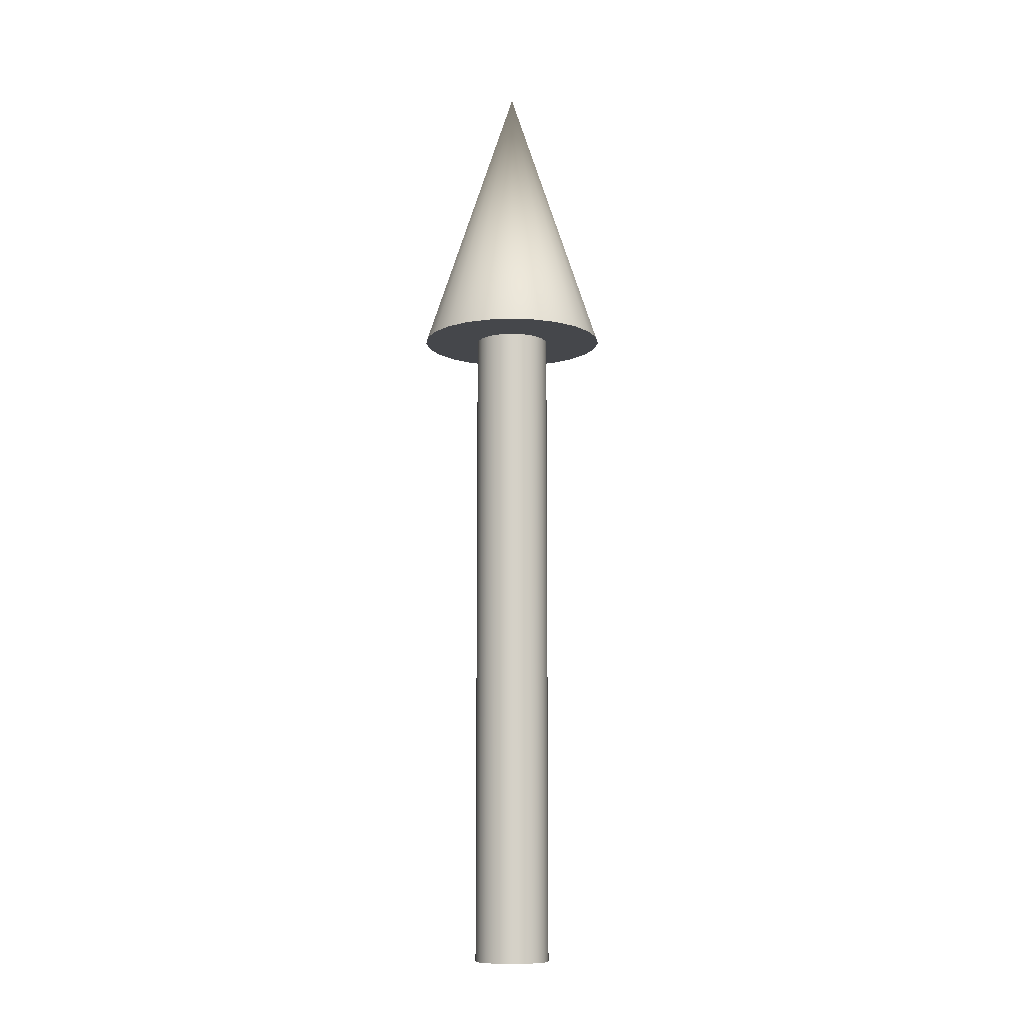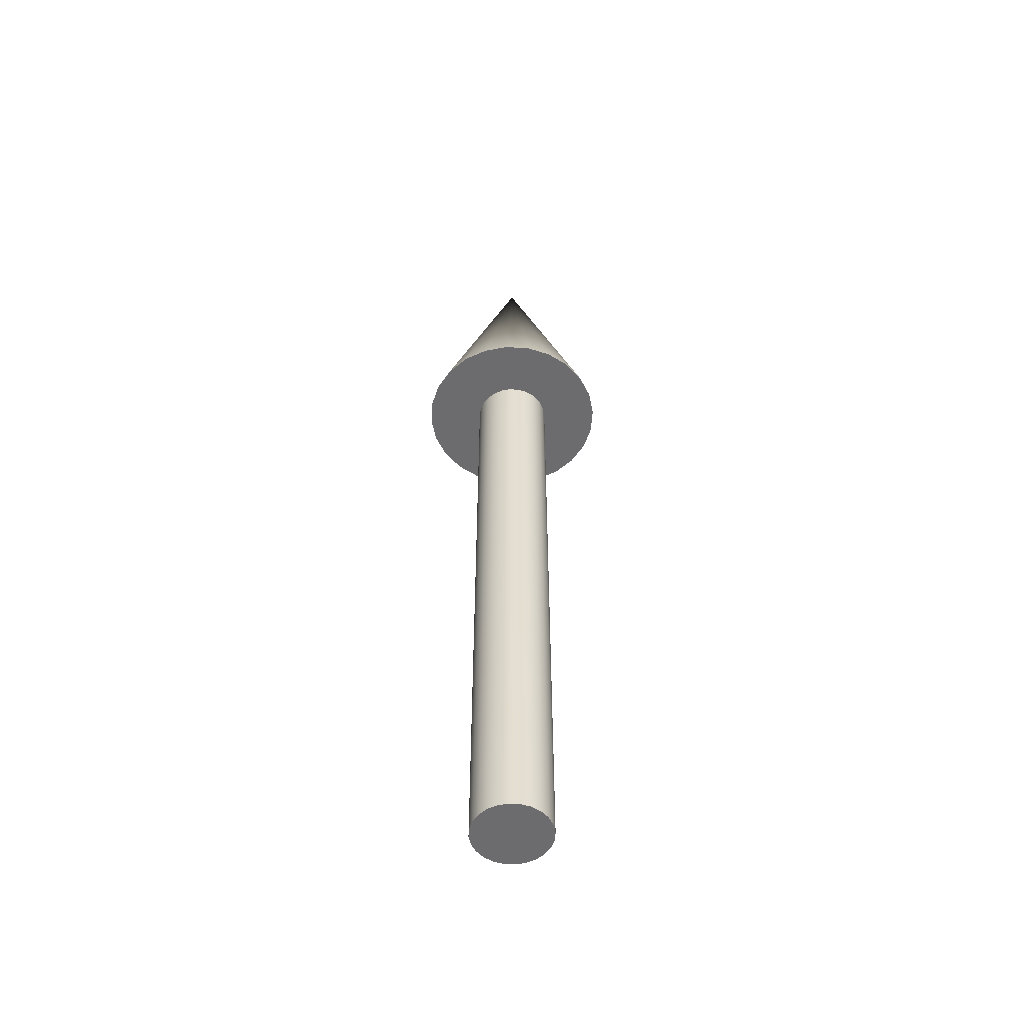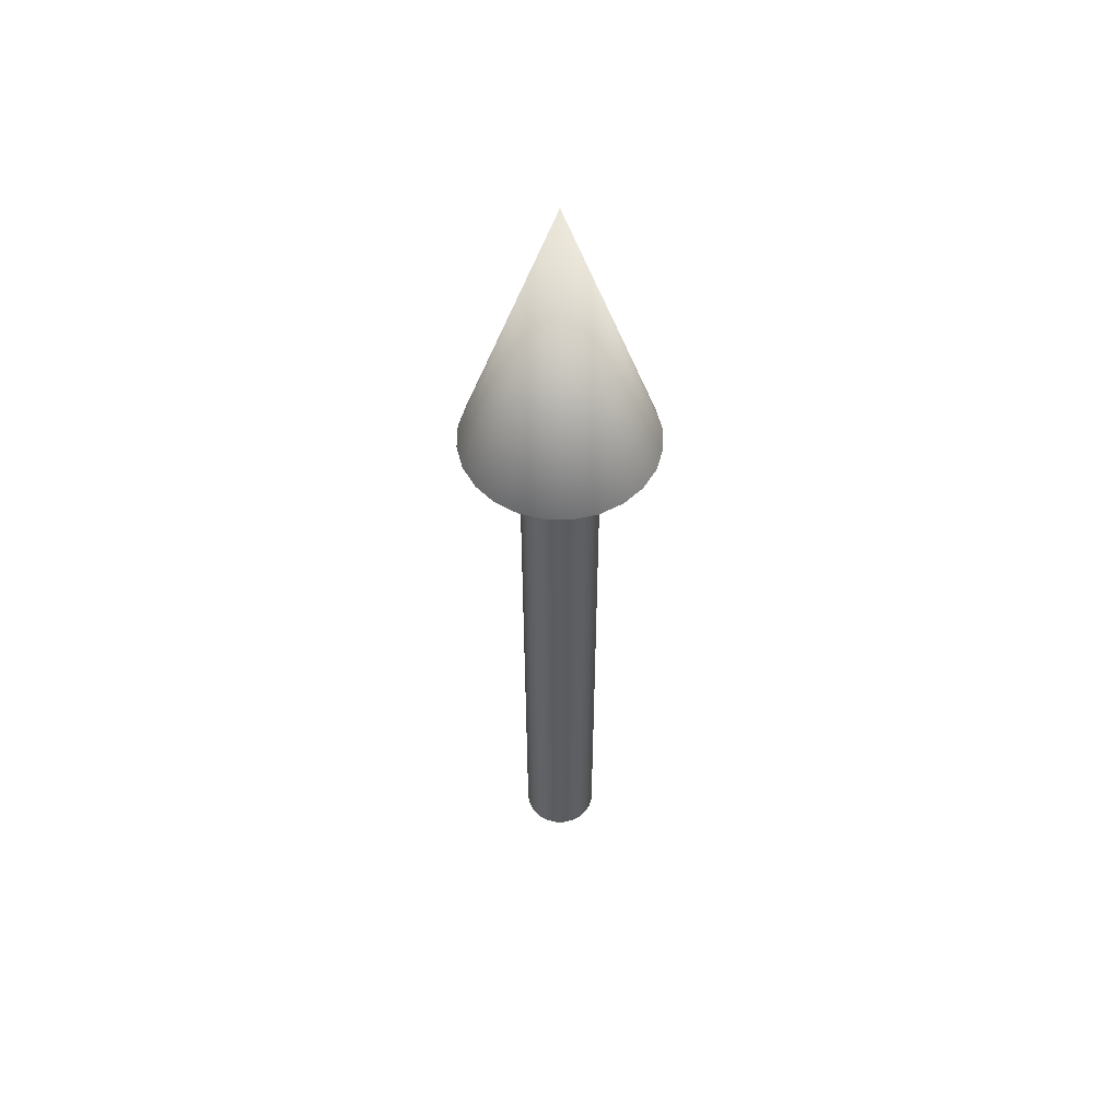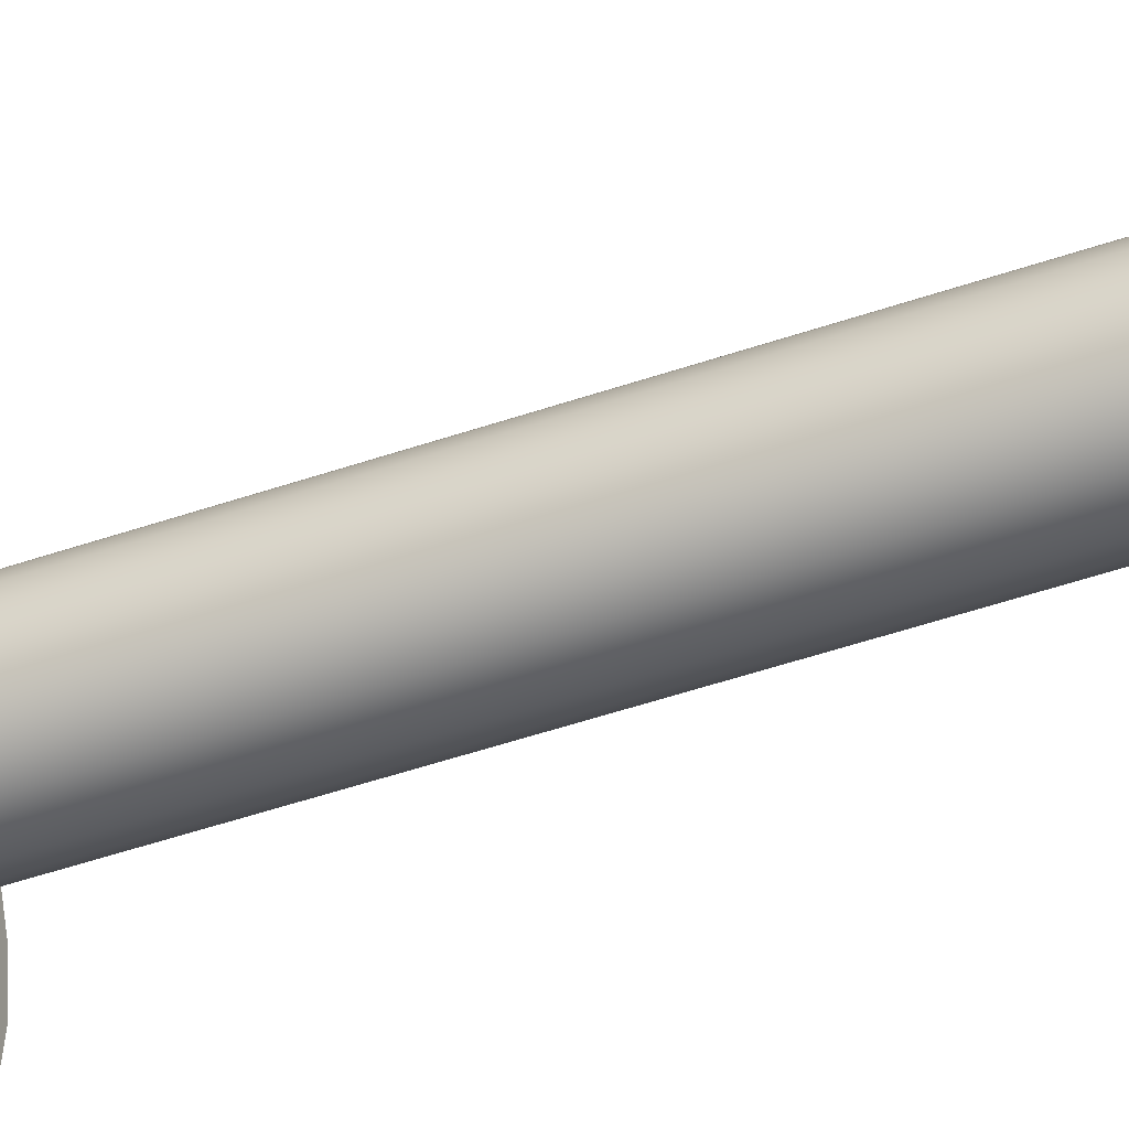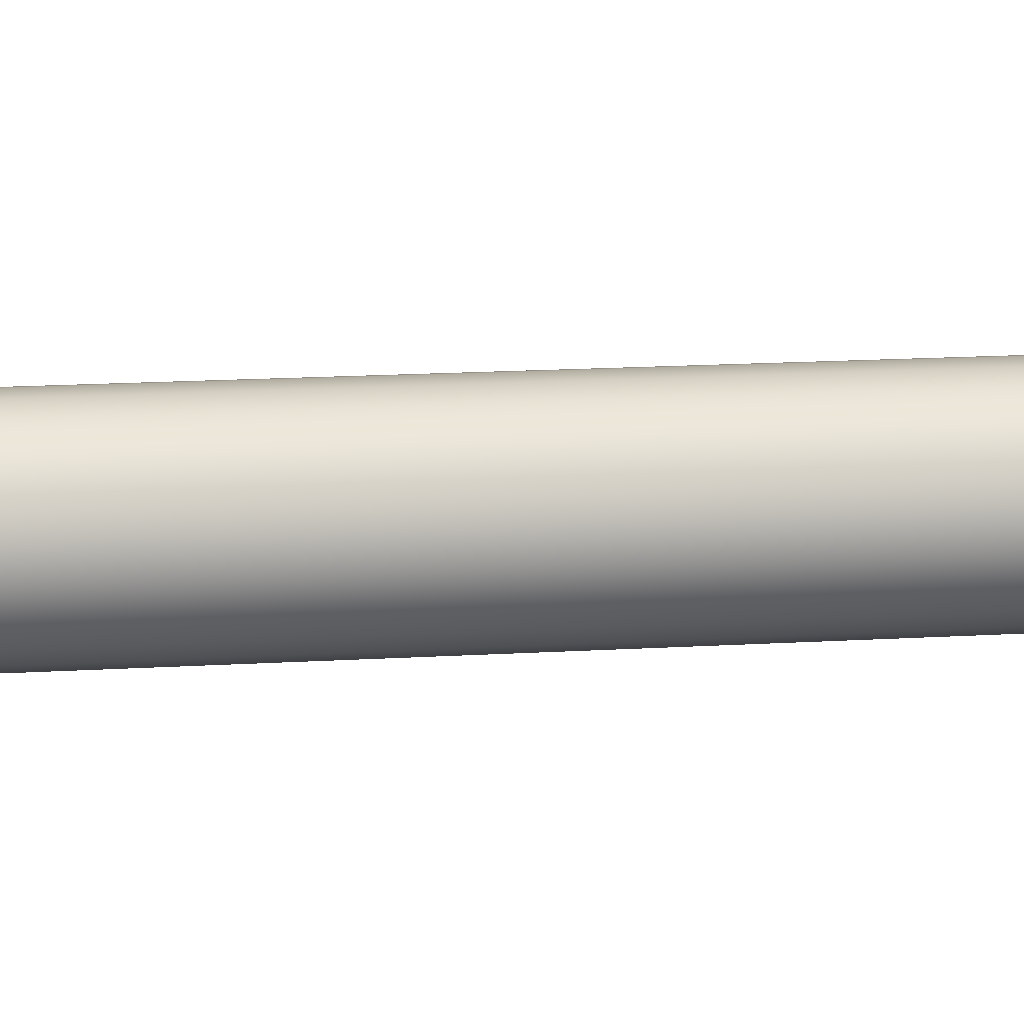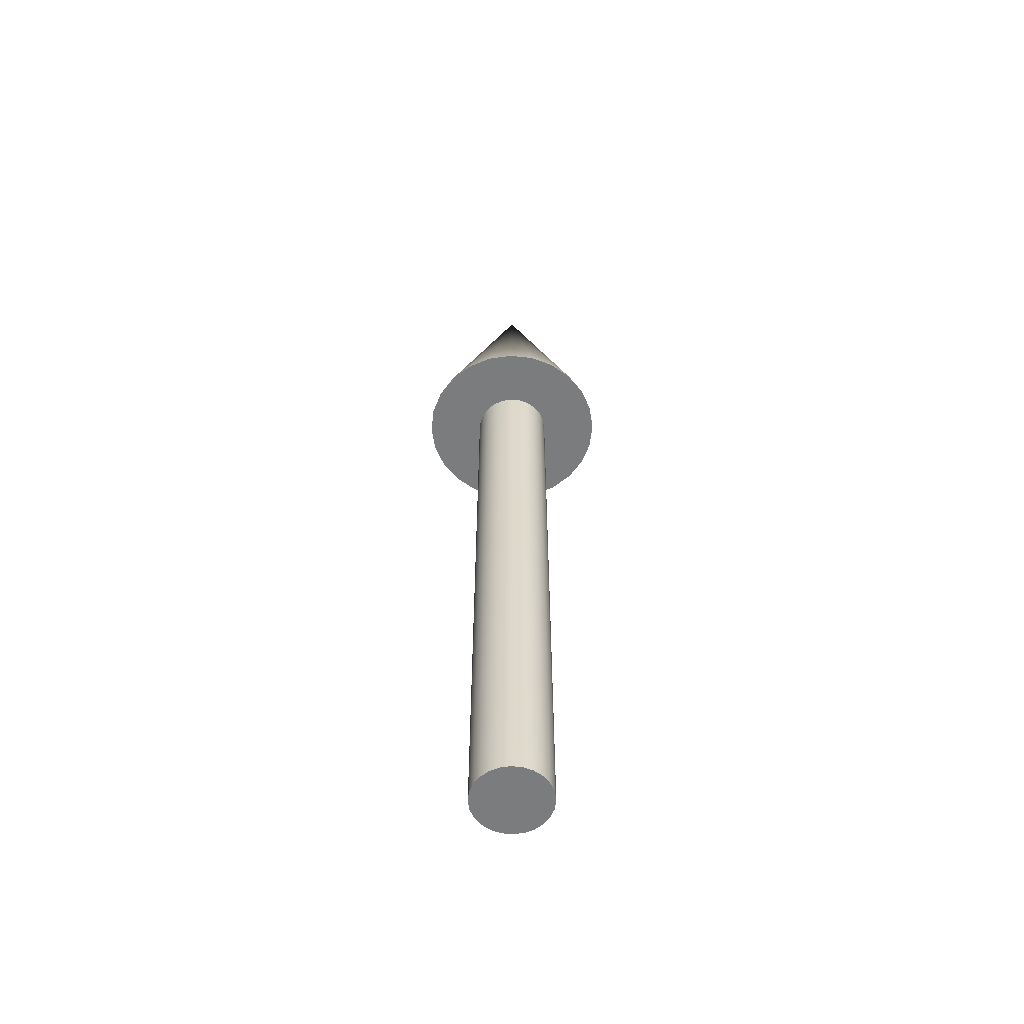
<metadata>
{"format":"obj","ext":"obj","renderer":"f3d","projection":"perspective","resolution":1024,"background":"white","views":[{"elev":-10.3,"azim":165.2,"up":"+Z"},{"elev":-53.8,"azim":3.8,"up":"+Z"},{"elev":53.9,"azim":-111.6,"up":"+Z"},{"elev":-48.2,"azim":111.2,"up":"+Y"},{"elev":10.1,"azim":-101.3,"up":"+Y"},{"elev":-58.6,"azim":-118.8,"up":"+Z"}]}
</metadata>
<code>
v 0.04 0 0
v 0.03864 0.01035 0
v 0.03464 0.02 0
v 0.02828 0.02828 0
v 0.02 0.03464 0
v 0.01035 0.03864 0
v 0 0.04 0
v -0.01035 0.03864 0
v -0.02 0.03464 0
v -0.02828 0.02828 0
v -0.03464 0.02 0
v -0.03864 0.01035 0
v -0.04 0 0
v -0.03864 -0.01035 0
v -0.03464 -0.02 0
v -0.02828 -0.02828 0
v -0.02 -0.03464 0
v -0.01035 -0.03864 0
v -0 -0.04 0
v 0.01035 -0.03864 0
v 0.02 -0.03464 0
v 0.02828 -0.02828 0
v 0.03464 -0.02 0
v 0.03864 -0.01035 0
v 0.04 0 0
v 0.03864 0.01035 0
v 0.03464 0.02 0
v 0.02828 0.02828 0
v 0.02 0.03464 0
v 0.01035 0.03864 0
v 0 0.04 0
v -0.01035 0.03864 0
v -0.02 0.03464 0
v -0.02828 0.02828 0
v -0.03464 0.02 0
v -0.03864 0.01035 0
v -0.04 0 0
v -0.03864 -0.01035 0
v -0.03464 -0.02 0
v -0.02828 -0.02828 0
v -0.02 -0.03464 0
v -0.01035 -0.03864 0
v -0 -0.04 0
v 0.01035 -0.03864 0
v 0.02 -0.03464 0
v 0.02828 -0.02828 0
v 0.03464 -0.02 0
v 0.03864 -0.01035 0
v 0.04 0 0.7
v 0.03864 0.01035 0.7
v 0.03464 0.02 0.7
v 0.02828 0.02828 0.7
v 0.02 0.03464 0.7
v 0.01035 0.03864 0.7
v 0 0.04 0.7
v -0.01035 0.03864 0.7
v -0.02 0.03464 0.7
v -0.02828 0.02828 0.7
v -0.03464 0.02 0.7
v -0.03864 0.01035 0.7
v -0.04 0 0.7
v -0.03864 -0.01035 0.7
v -0.03464 -0.02 0.7
v -0.02828 -0.02828 0.7
v -0.02 -0.03464 0.7
v -0.01035 -0.03864 0.7
v -0 -0.04 0.7
v 0.01035 -0.03864 0.7
v 0.02 -0.03464 0.7
v 0.02828 -0.02828 0.7
v 0.03464 -0.02 0.7
v 0.03864 -0.01035 0.7
v 0.04 0 0.7
v 0.03864 0.01035 0.7
v 0.03464 0.02 0.7
v 0.02828 0.02828 0.7
v 0.02 0.03464 0.7
v 0.01035 0.03864 0.7
v 0 0.04 0.7
v -0.01035 0.03864 0.7
v -0.02 0.03464 0.7
v -0.02828 0.02828 0.7
v -0.03464 0.02 0.7
v -0.03864 0.01035 0.7
v -0.04 0 0.7
v -0.03864 -0.01035 0.7
v -0.03464 -0.02 0.7
v -0.02828 -0.02828 0.7
v -0.02 -0.03464 0.7
v -0.01035 -0.03864 0.7
v -0 -0.04 0.7
v 0.01035 -0.03864 0.7
v 0.02 -0.03464 0.7
v 0.02828 -0.02828 0.7
v 0.03464 -0.02 0.7
v 0.03864 -0.01035 0.7
v 0.1 0 0.7
v 0.09659 0.02588 0.7
v 0.0866 0.05 0.7
v 0.07071 0.07071 0.7
v 0.05 0.0866 0.7
v 0.02588 0.09659 0.7
v 0 0.1 0.7
v -0.02588 0.09659 0.7
v -0.05 0.0866 0.7
v -0.07071 0.07071 0.7
v -0.0866 0.05 0.7
v -0.09659 0.02588 0.7
v -0.1 0 0.7
v -0.09659 -0.02588 0.7
v -0.0866 -0.05 0.7
v -0.07071 -0.07071 0.7
v -0.05 -0.0866 0.7
v -0.02588 -0.09659 0.7
v -0 -0.1 0.7
v 0.02588 -0.09659 0.7
v 0.05 -0.0866 0.7
v 0.07071 -0.07071 0.7
v 0.0866 -0.05 0.7
v 0.09659 -0.02588 0.7
v 0 0 1
v 0.1 0 0.7
v 0.09659 0.02588 0.7
v 0.0866 0.05 0.7
v 0.07071 0.07071 0.7
v 0.05 0.0866 0.7
v 0.02588 0.09659 0.7
v 0 0.1 0.7
v -0.02588 0.09659 0.7
v -0.05 0.0866 0.7
v -0.07071 0.07071 0.7
v -0.0866 0.05 0.7
v -0.09659 0.02588 0.7
v -0.1 0 0.7
v -0.09659 -0.02588 0.7
v -0.0866 -0.05 0.7
v -0.07071 -0.07071 0.7
v -0.05 -0.0866 0.7
v -0.02588 -0.09659 0.7
v -0 -0.1 0.7
v 0.02588 -0.09659 0.7
v 0.05 -0.0866 0.7
v 0.07071 -0.07071 0.7
v 0.0866 -0.05 0.7
v 0.09659 -0.02588 0.7
f 1 3 2
f 1 4 3
f 1 5 4
f 1 6 5
f 1 7 6
f 1 8 7
f 1 9 8
f 1 10 9
f 1 11 10
f 1 12 11
f 1 13 12
f 1 14 13
f 1 15 14
f 1 16 15
f 1 17 16
f 1 18 17
f 1 19 18
f 1 20 19
f 1 21 20
f 1 22 21
f 1 23 22
f 1 24 23
f 25 50 49
f 25 26 50
f 26 51 50
f 26 27 51
f 27 52 51
f 27 28 52
f 28 53 52
f 28 29 53
f 29 54 53
f 29 30 54
f 30 55 54
f 30 31 55
f 31 56 55
f 31 32 56
f 32 57 56
f 32 33 57
f 33 58 57
f 33 34 58
f 34 59 58
f 34 35 59
f 35 60 59
f 35 36 60
f 36 61 60
f 36 37 61
f 37 62 61
f 37 38 62
f 38 63 62
f 38 39 63
f 39 64 63
f 39 40 64
f 40 65 64
f 40 41 65
f 41 66 65
f 41 42 66
f 42 67 66
f 42 43 67
f 43 68 67
f 43 44 68
f 44 69 68
f 44 45 69
f 45 70 69
f 45 46 70
f 46 71 70
f 46 47 71
f 47 72 71
f 47 48 72
f 48 49 72
f 48 25 49
f 73 98 97
f 73 74 98
f 74 99 98
f 74 75 99
f 75 100 99
f 75 76 100
f 76 101 100
f 76 77 101
f 77 102 101
f 77 78 102
f 78 103 102
f 78 79 103
f 79 104 103
f 79 80 104
f 80 105 104
f 80 81 105
f 81 106 105
f 81 82 106
f 82 107 106
f 82 83 107
f 83 108 107
f 83 84 108
f 84 109 108
f 84 85 109
f 85 110 109
f 85 86 110
f 86 111 110
f 86 87 111
f 87 112 111
f 87 88 112
f 88 113 112
f 88 89 113
f 89 114 113
f 89 90 114
f 90 115 114
f 90 91 115
f 91 116 115
f 91 92 116
f 92 117 116
f 92 93 117
f 93 118 117
f 93 94 118
f 94 119 118
f 94 95 119
f 95 120 119
f 95 96 120
f 96 97 120
f 96 73 97
f 121 122 123
f 121 123 124
f 121 124 125
f 121 125 126
f 121 126 127
f 121 127 128
f 121 128 129
f 121 129 130
f 121 130 131
f 121 131 132
f 121 132 133
f 121 133 134
f 121 134 135
f 121 135 136
f 121 136 137
f 121 137 138
f 121 138 139
f 121 139 140
f 121 140 141
f 121 141 142
f 121 142 143
f 121 143 144
f 121 144 145
f 121 145 122

</code>
